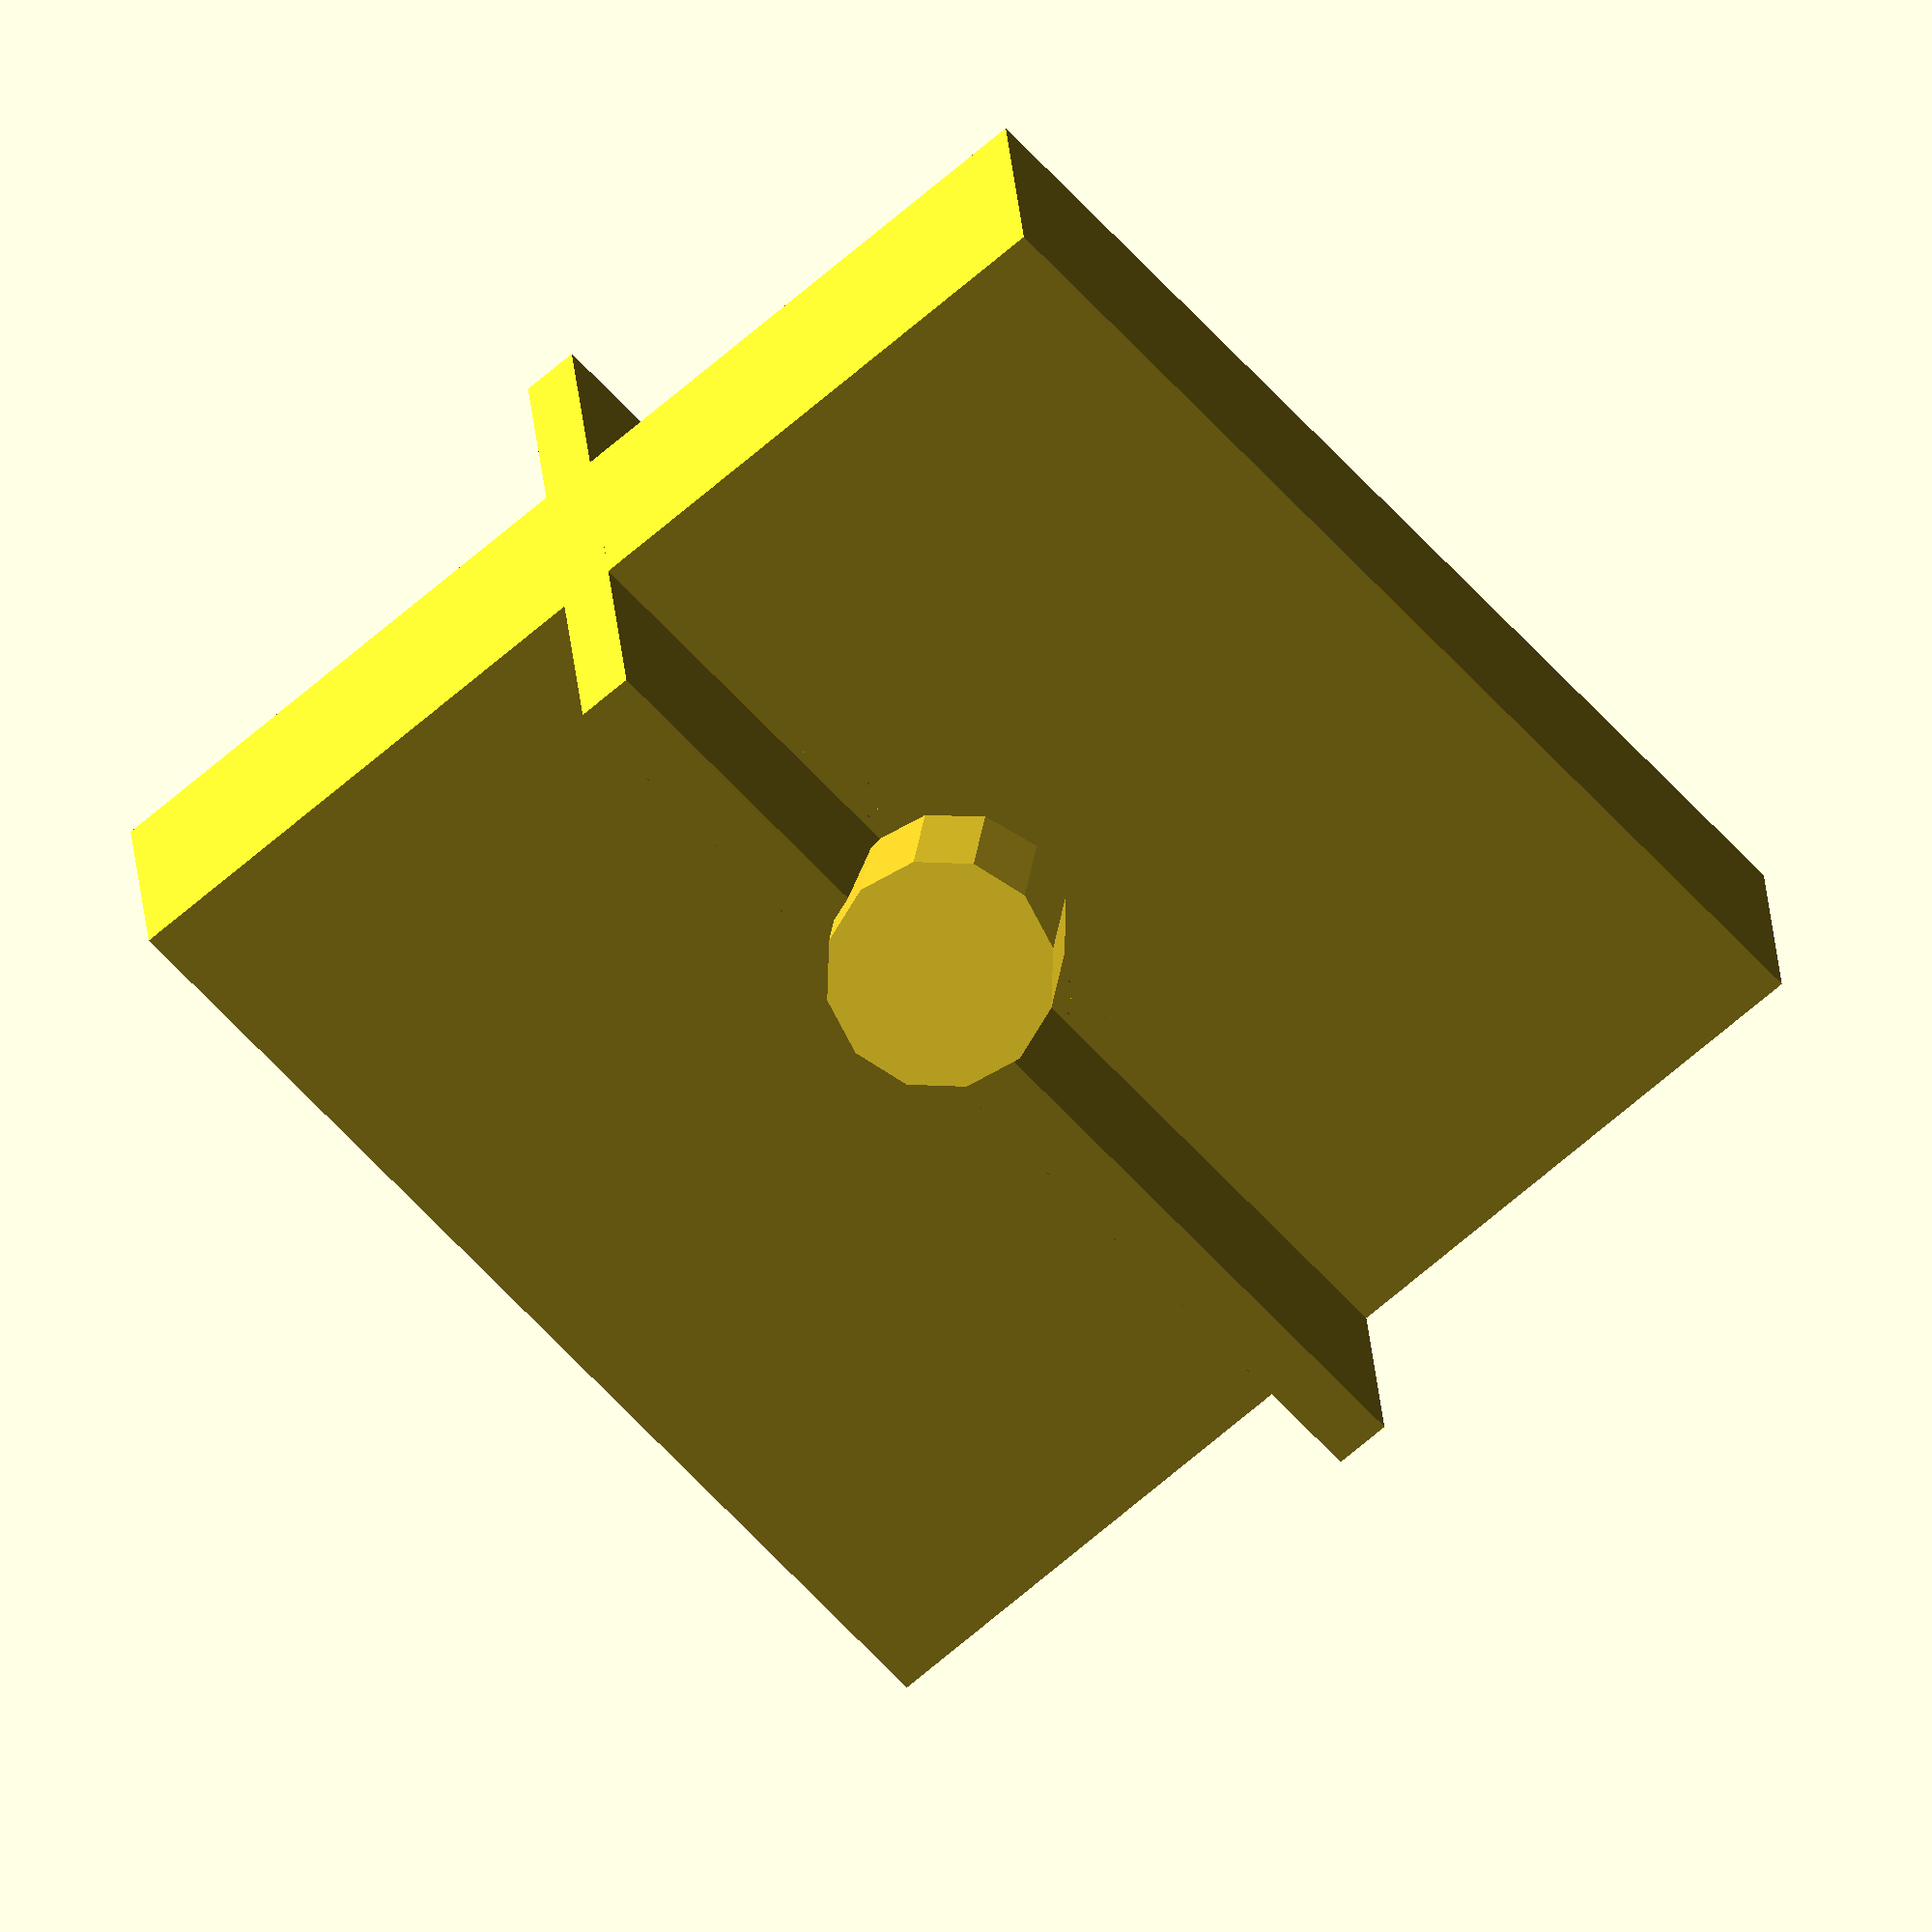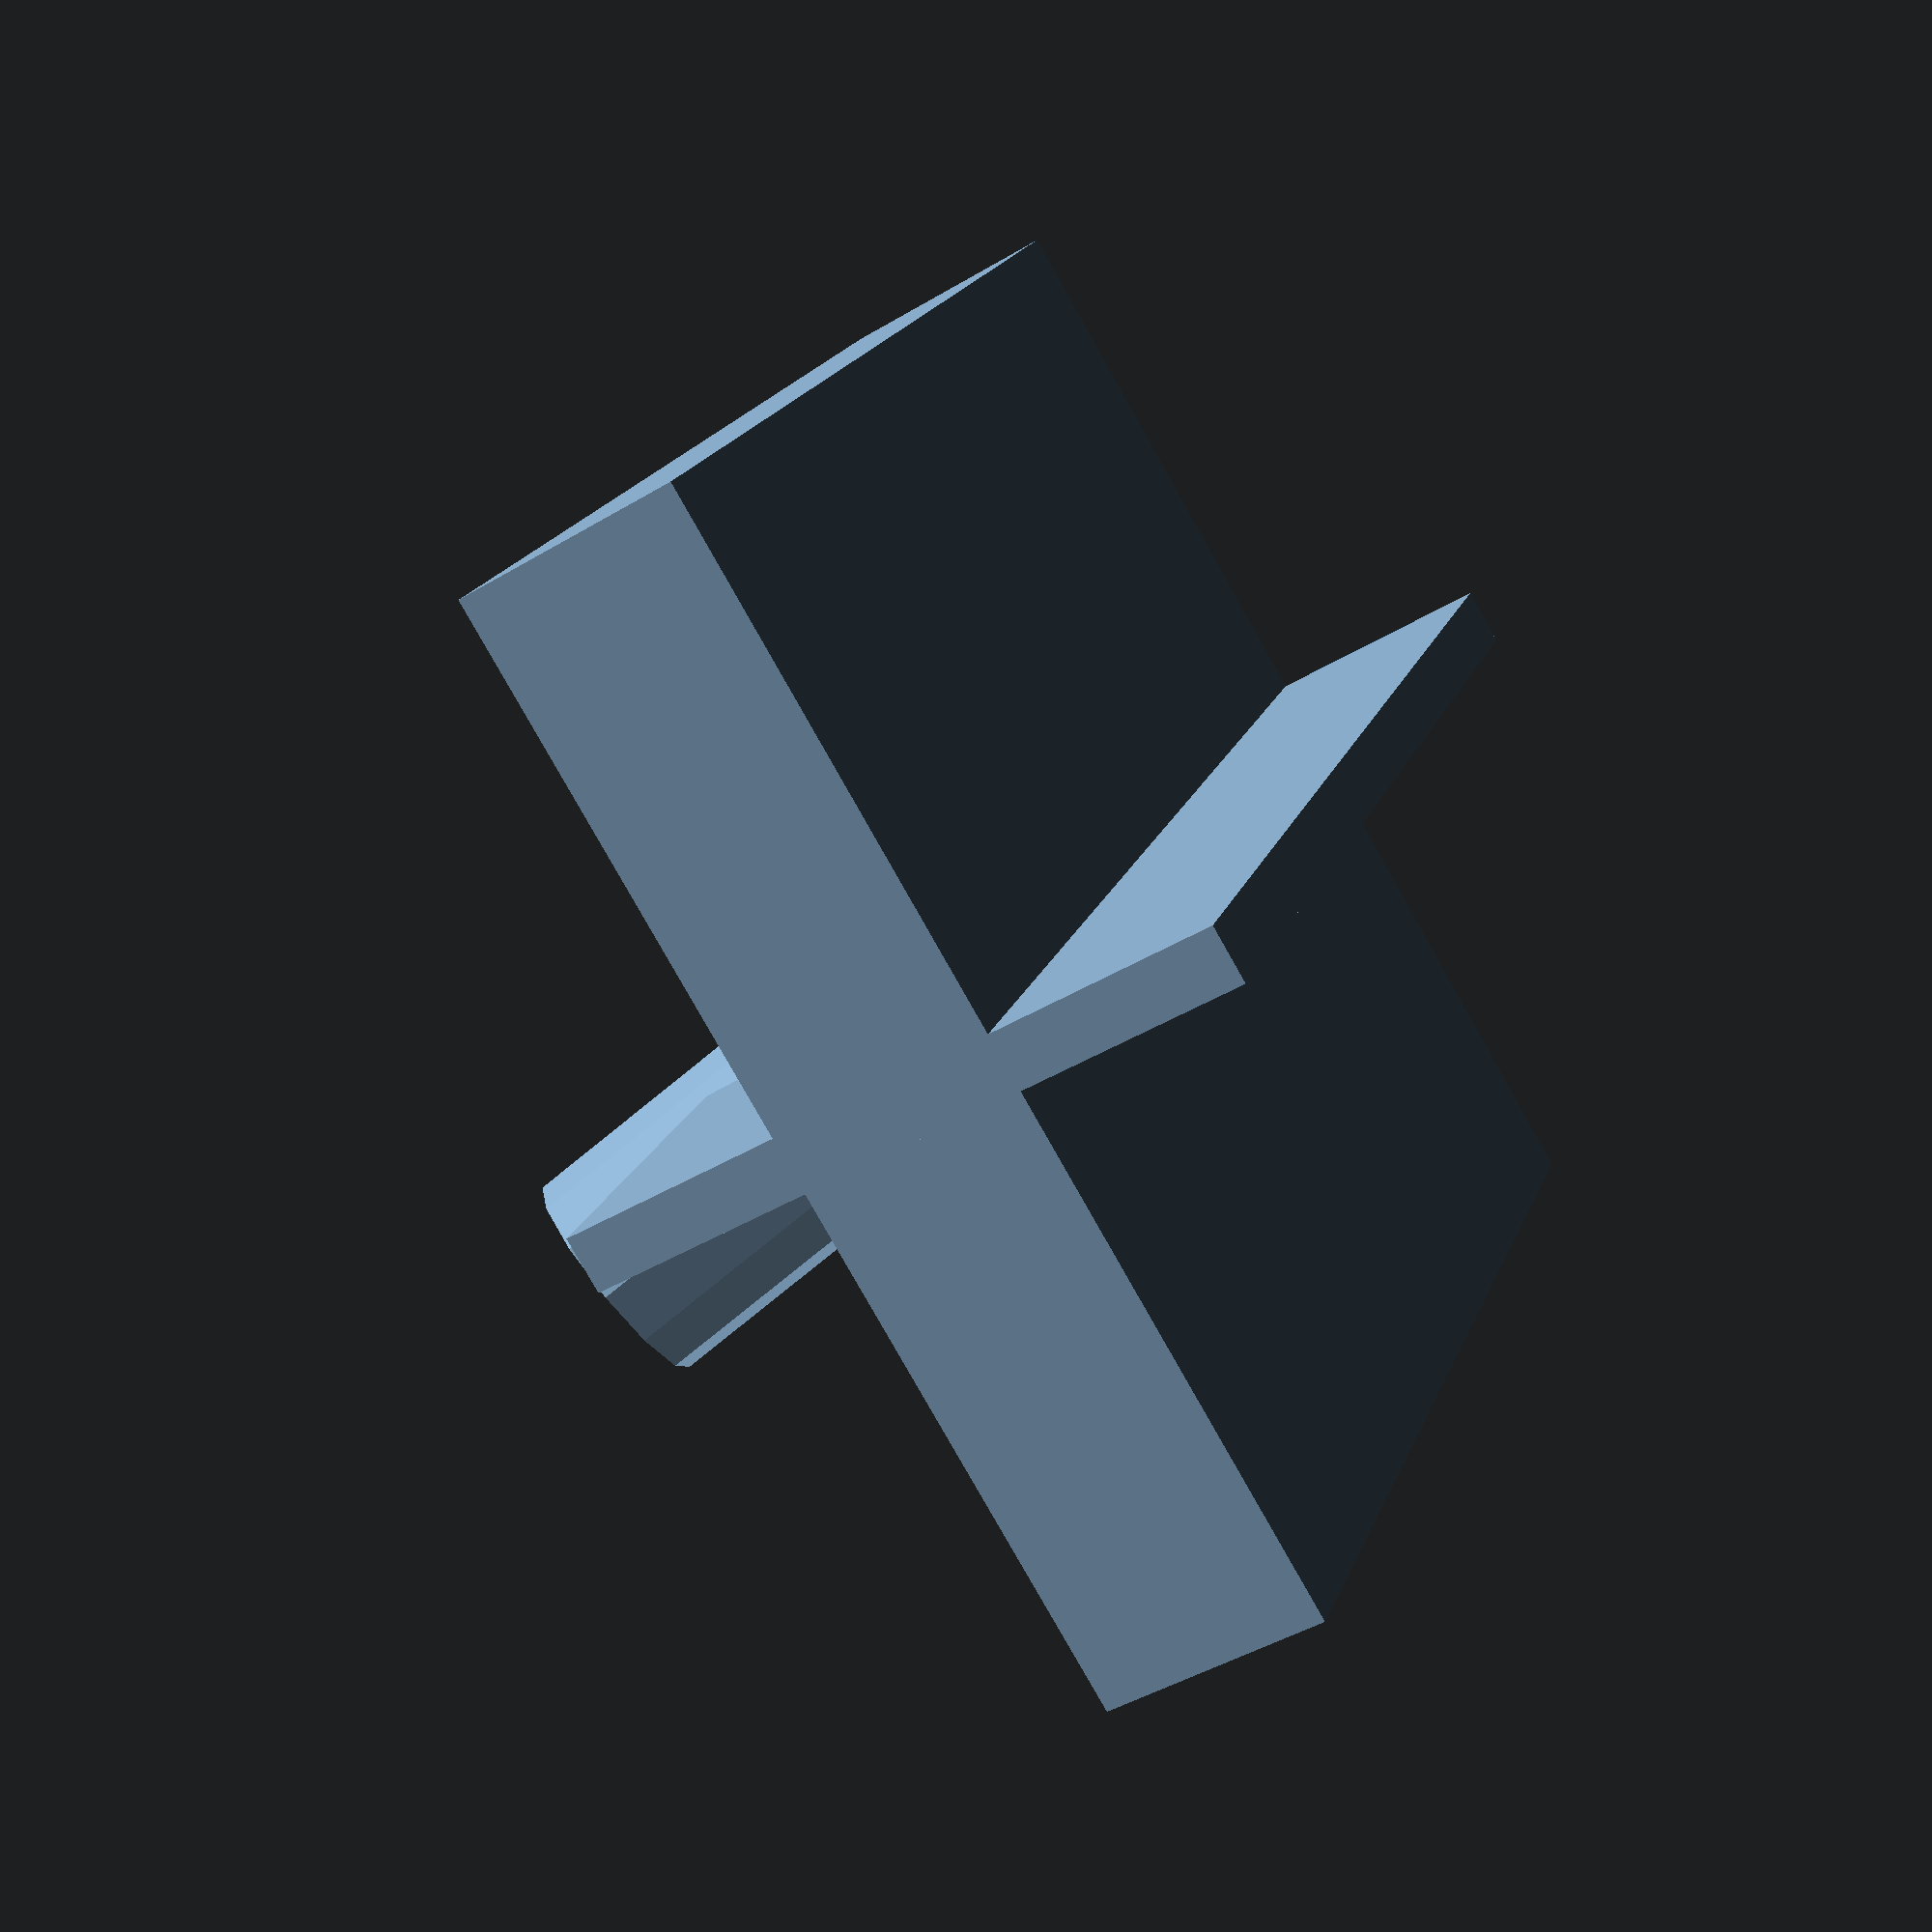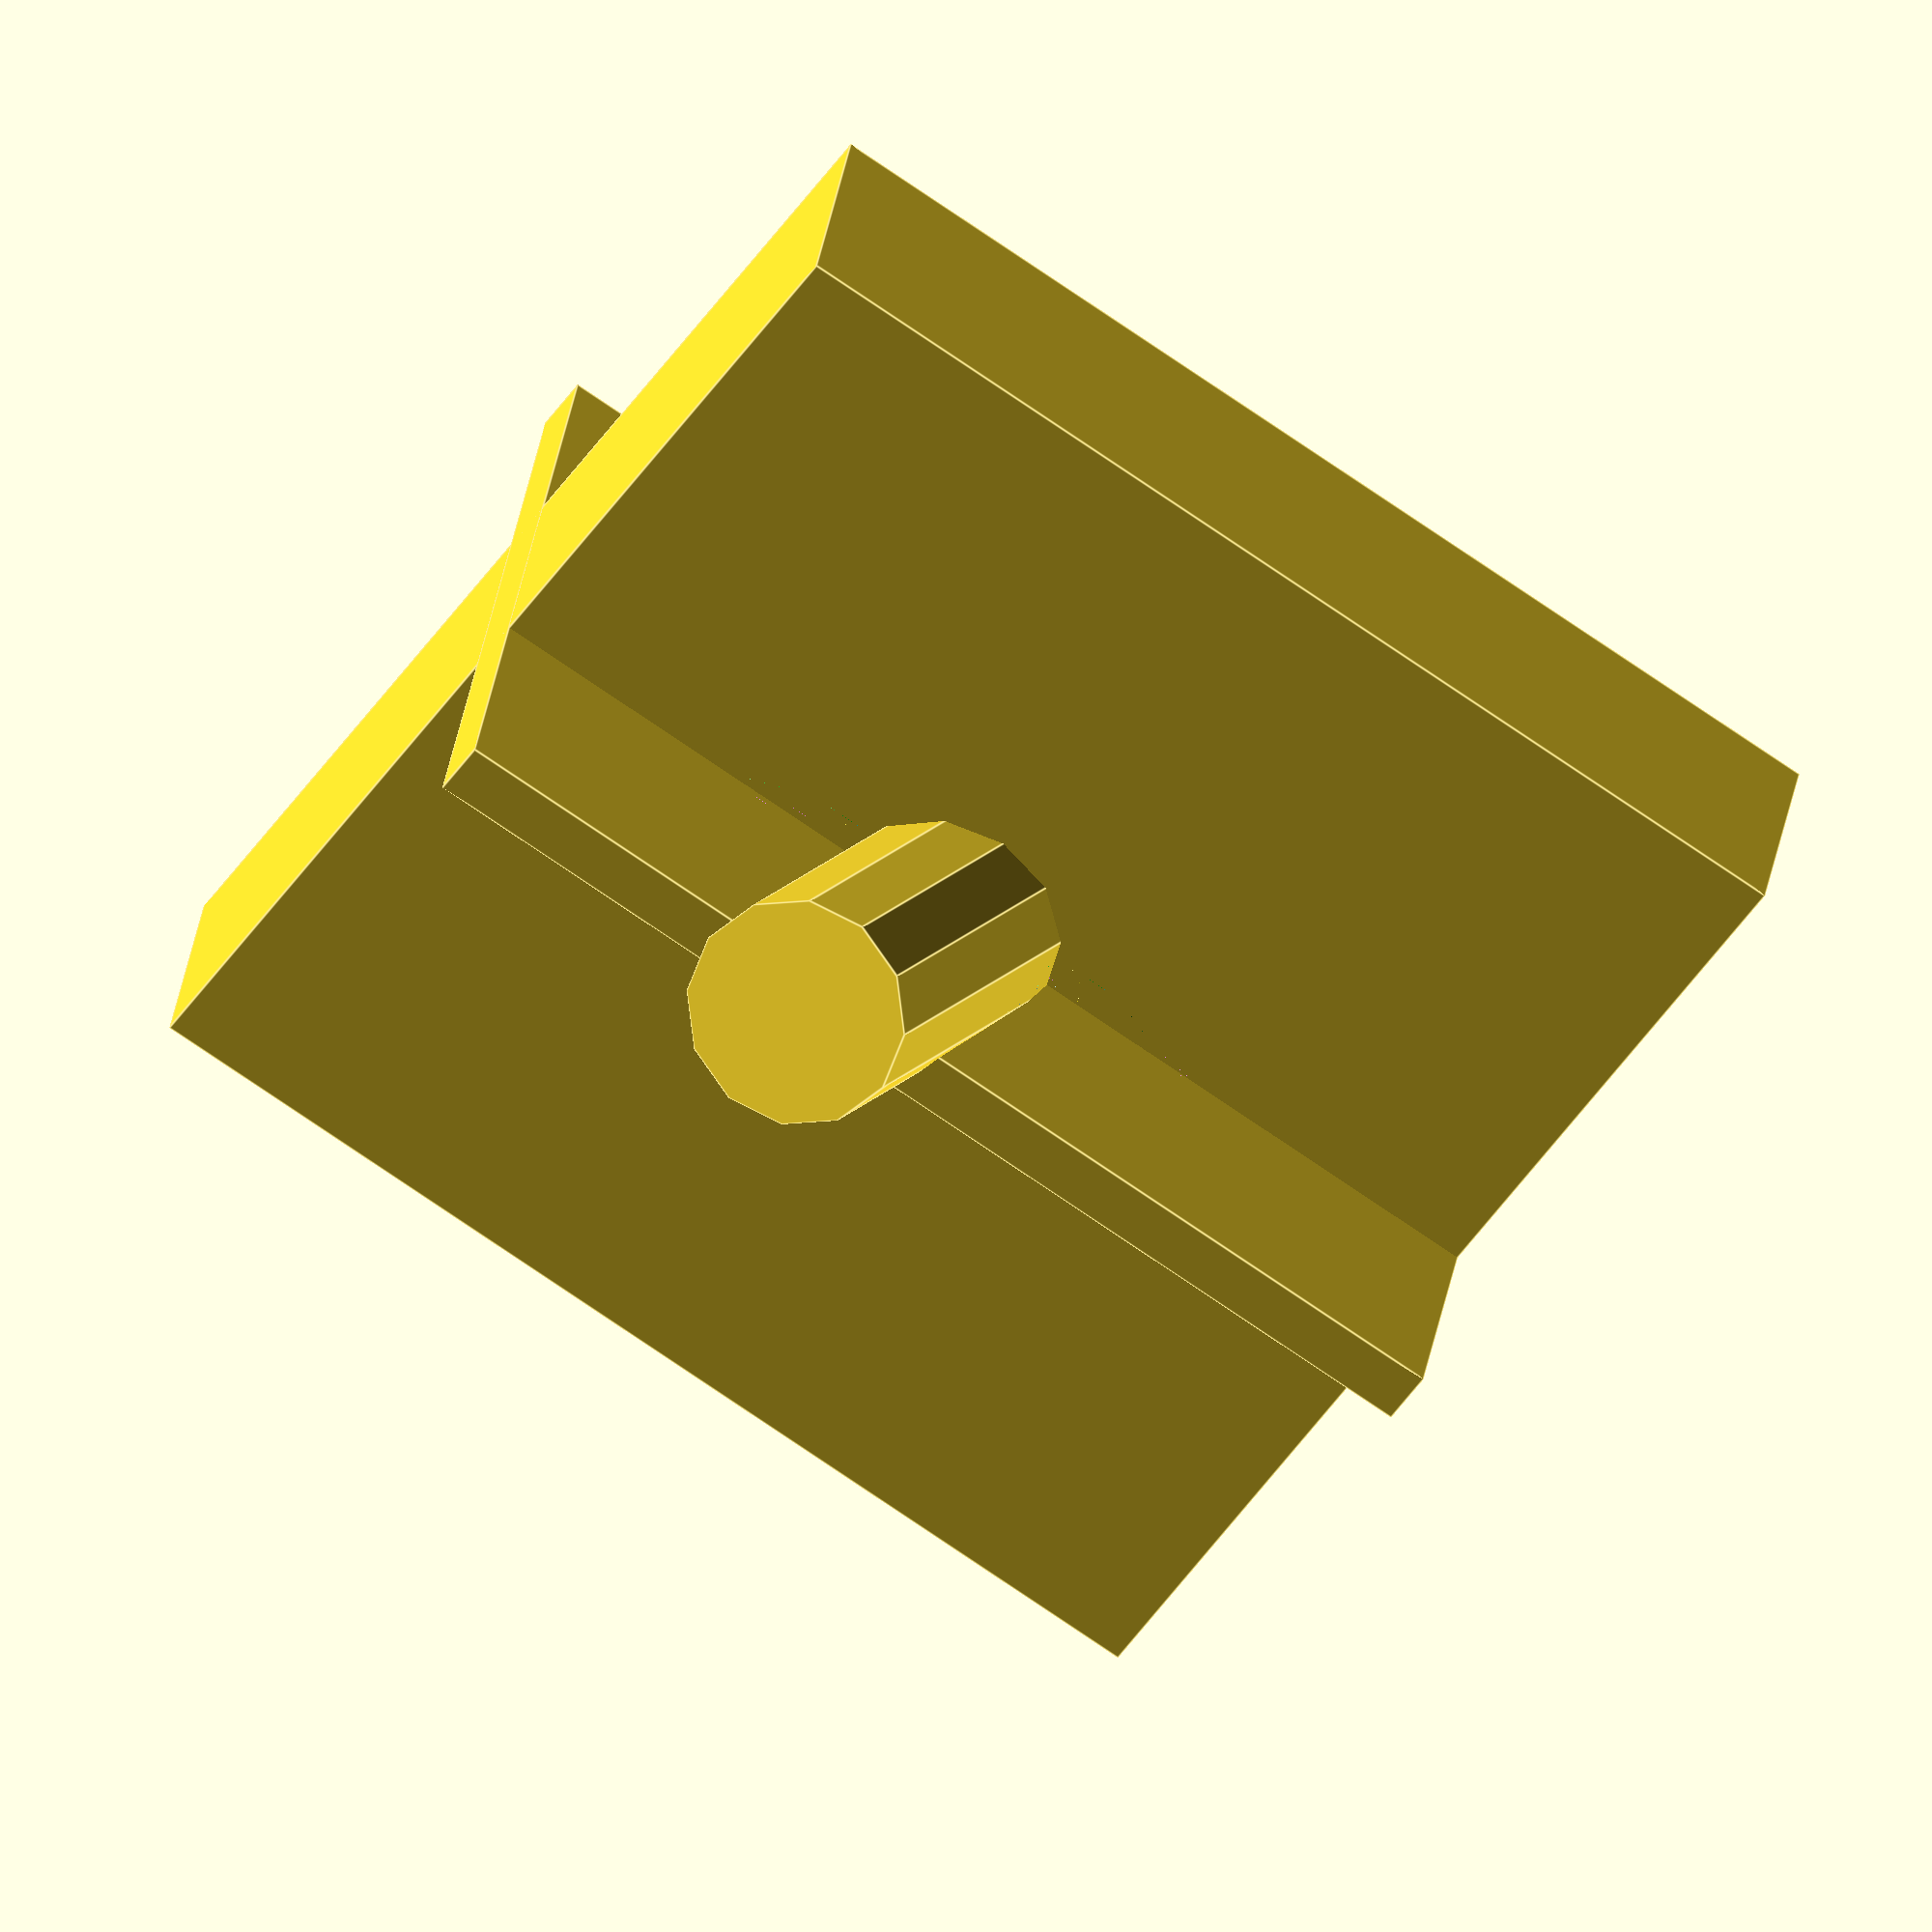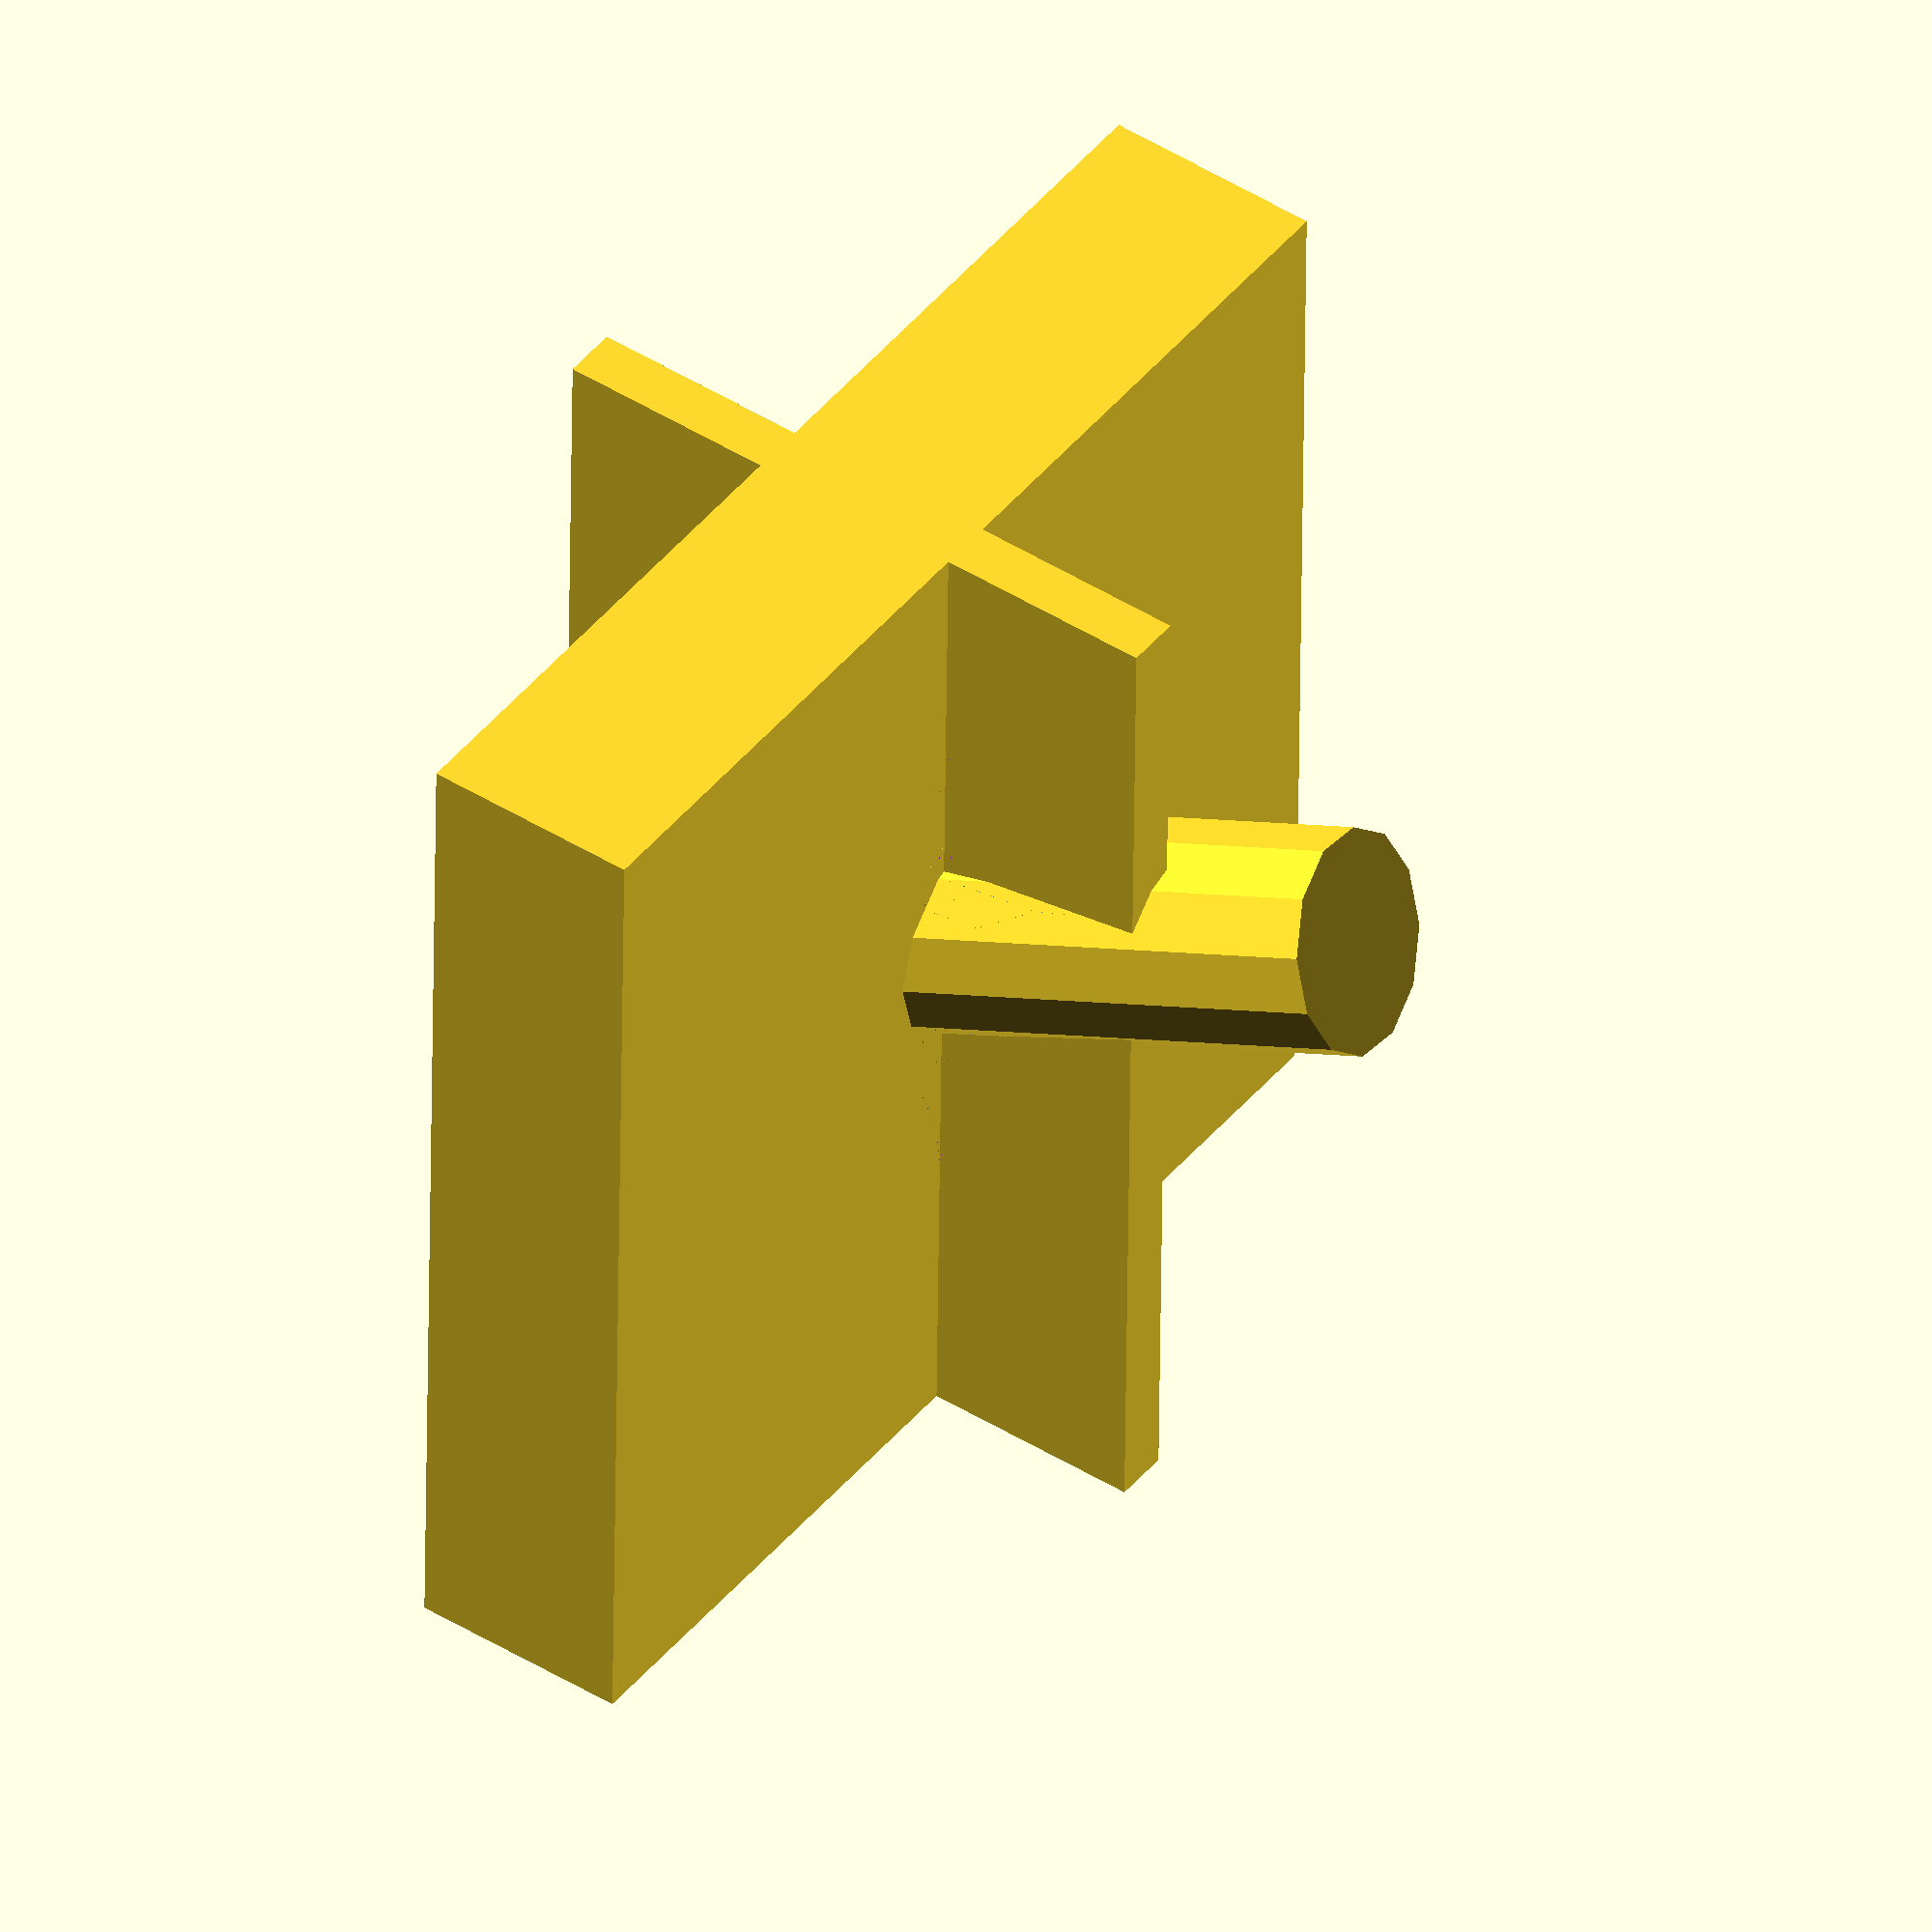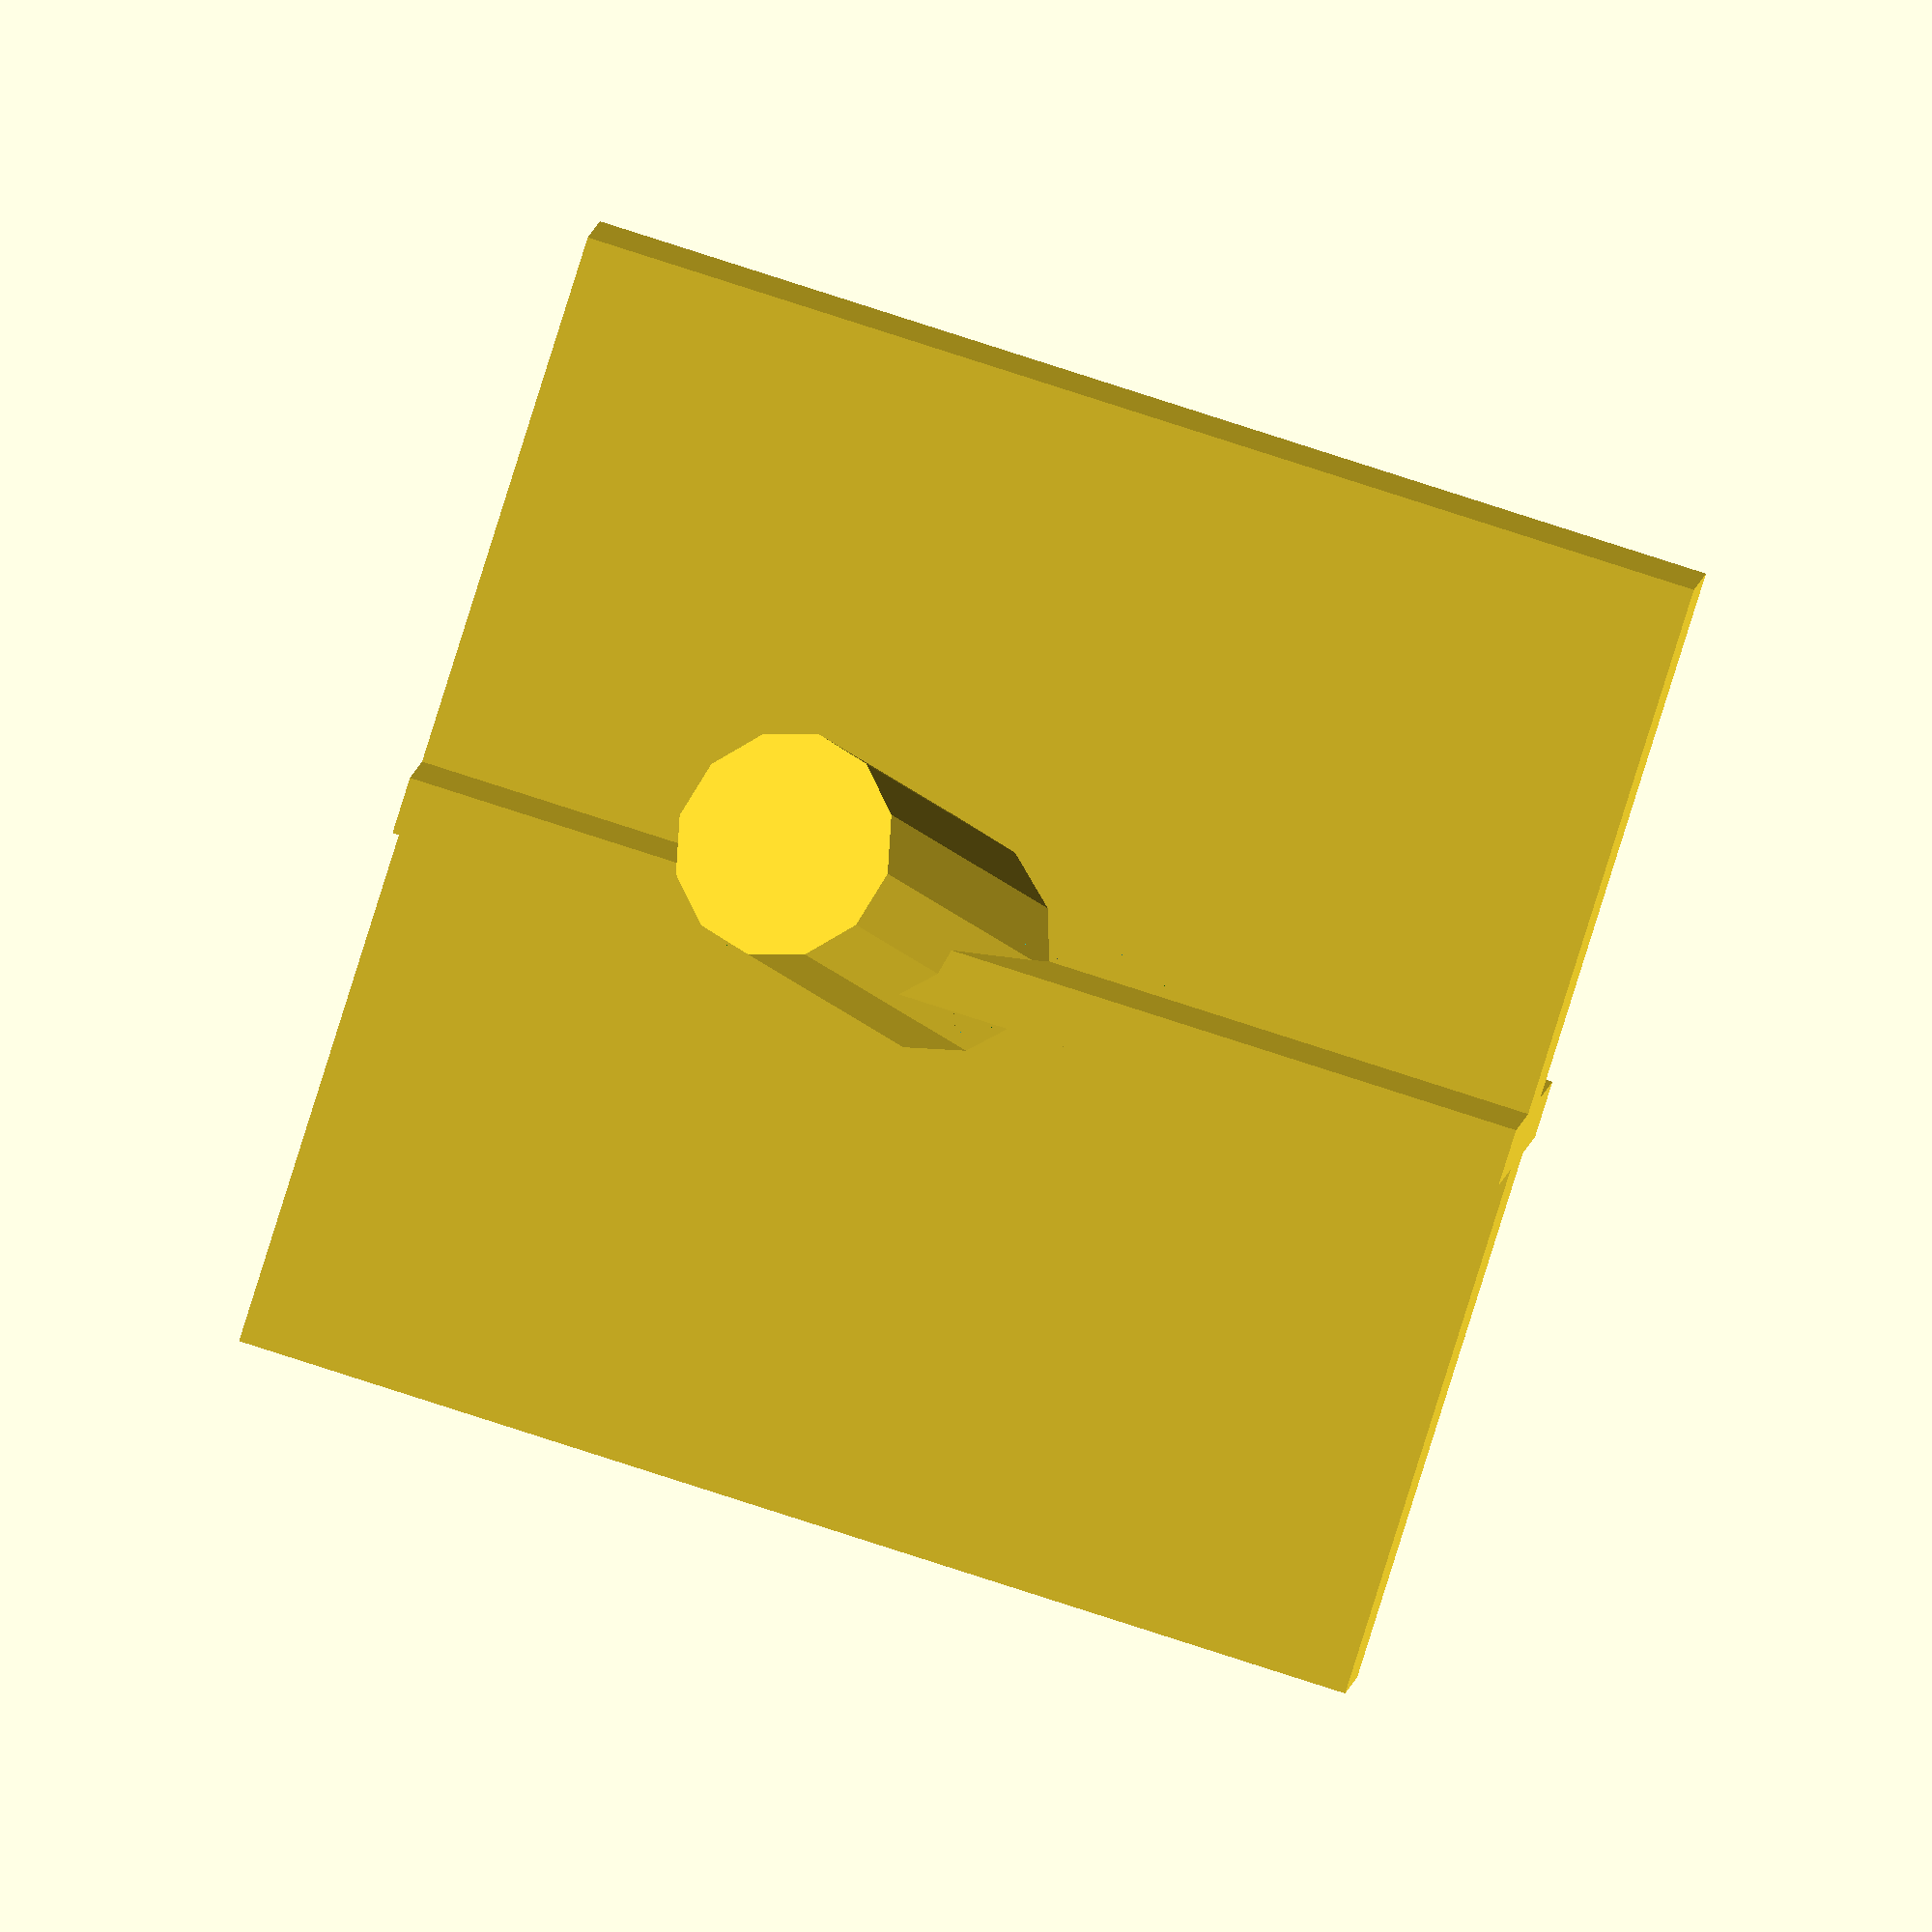
<openscad>
    ////////////////////////////////////////////////////////
    /*
    unionRound() 1.0 Module by Torleif Ceder - TLC123 late summer 2021
     Pretty fast Union with radius, But limited to a subset of cases
    Usage 
     unionRound( radius , detail  )
        {
         YourObject1();
         YourObject2(); 
        } 
      unionRoundMask (r, detail , epsilon ,showMask )
        {
         YourObject1();
         YourObject2(); 
         YourMask();
         YourMask();  // multimask not implemented
         
         // ...
         // ...
         // ...
         
        } 
    limitations: 
     0. Only really fast when boolean operands are convex, 
            Minkowski is fast in that case. 
     1. Boolean operands may be concave but can only touch 
            in a single convex area
     2. Radius is of elliptic type and is only approximate r
            were operand intersect at perpendicular angle. 
    */
    //////////////////////////////////////////////////////// 
    // Demo code
    demo= true;
    if (demo)  
     unionRoundMask(1.5, 5) {
     cube([10,10,2],true);
     rotate([20,-10,0])cylinder(5,1,1,$fn=12);   
     cube([.5,10,6],center=true); //mask
    }
    
    // end of demo code
    //
    // todo multi-mask iteraation
      module unionRoundMask(r, detail = 5,  epsilon = 1e-6,showMask=true) {
            children(0);
            children(1);
            if(showMask)#children(2);
          intersection(){
                 children(2);
                 unionRound(r, detail,  epsilon ) {
                    intersection(){
                        children(0);
                        children(2); // mask
                       }
                    intersection(){
                        children(1);
                        children(2);// mask
                       }  
              }
          }
       }
    
    
    
    module unionRound(r, detail = 5,  epsilon = 1e-6) {
        
        children(0);
        children(1);
        step = 90 / detail;
      for (i = [0:  detail-1]) {
            {
                x = r - sin(i * step ) * r;
                y = r - cos(i * step ) * r;
                xi = r - sin((i * step + step)  ) * r;
                yi = r - cos((i * step + step)  ) * r;
                color(rands(0, 1, 3, i))
                hull() {
                    intersection() {
                        // shell(epsilon) 
                        clad(x) children(0);
                        // shell(epsilon) 
                        clad(y) children(1);
                    }
                    intersection() {
                        // shell(epsilon) 
                        clad(xi) children(0);
                        // shell(epsilon) 
                        clad(yi) children(1);
                    }
                }
            }
        }
    }
    // unionRound helper expand by r
    module clad(r) {
        minkowski() {
            children();
            //        icosphere(r,2);
             isosphere(r,70); 
        }
    }
    // unionRound helper
    module shell(r) {
        difference() {
            clad(r) children();
            children();
        }
    }
    /*    
    // The following is a sphere with some equidistant properties.
    // Not strictly necessary

    Kogan, Jonathan (2017) "A New Computationally Efficient Method for Spacing n Points on a Sphere," Rose-Hulman Undergraduate Mathematics Journal: Vol. 18 : Iss. 2 , Article 5.
    Available at: https://scholar.rose-hulman.edu/rhumj/vol18/iss2/5 */
    
    function sphericalcoordinate(x,y)=  [cos(x  )*cos(y  ), sin(x  )*cos(y  ), sin(y  )];
    function NX(n,x)= 
    let(toDeg=57.2958,PI=acos(-1)/toDeg,
    start=(-1.+1./(n-1.)),increment=(2.-2./(n-1.))/(n-1.) )
    [ for (j= [0:n-1])let (s=start+j*increment )
    sphericalcoordinate(   s*x*toDeg,  PI/2.* sign(s)*(1.-sqrt(1.-abs(s)))*toDeg)];
    function generatepoints(n)= NX(n,0.1+1.2*n);
    module isosphere(r,detail){
    a= generatepoints(detail);
    scale(r)hull()polyhedron(a,[[for(i=[0:len(a)-1])i]]);
    }

</openscad>
<views>
elev=152.0 azim=319.1 roll=184.5 proj=o view=solid
elev=225.6 azim=150.1 roll=55.4 proj=p view=solid
elev=328.0 azim=124.3 roll=8.5 proj=o view=edges
elev=315.1 azim=181.0 roll=306.0 proj=o view=solid
elev=176.0 azim=287.5 roll=177.0 proj=o view=solid
</views>
